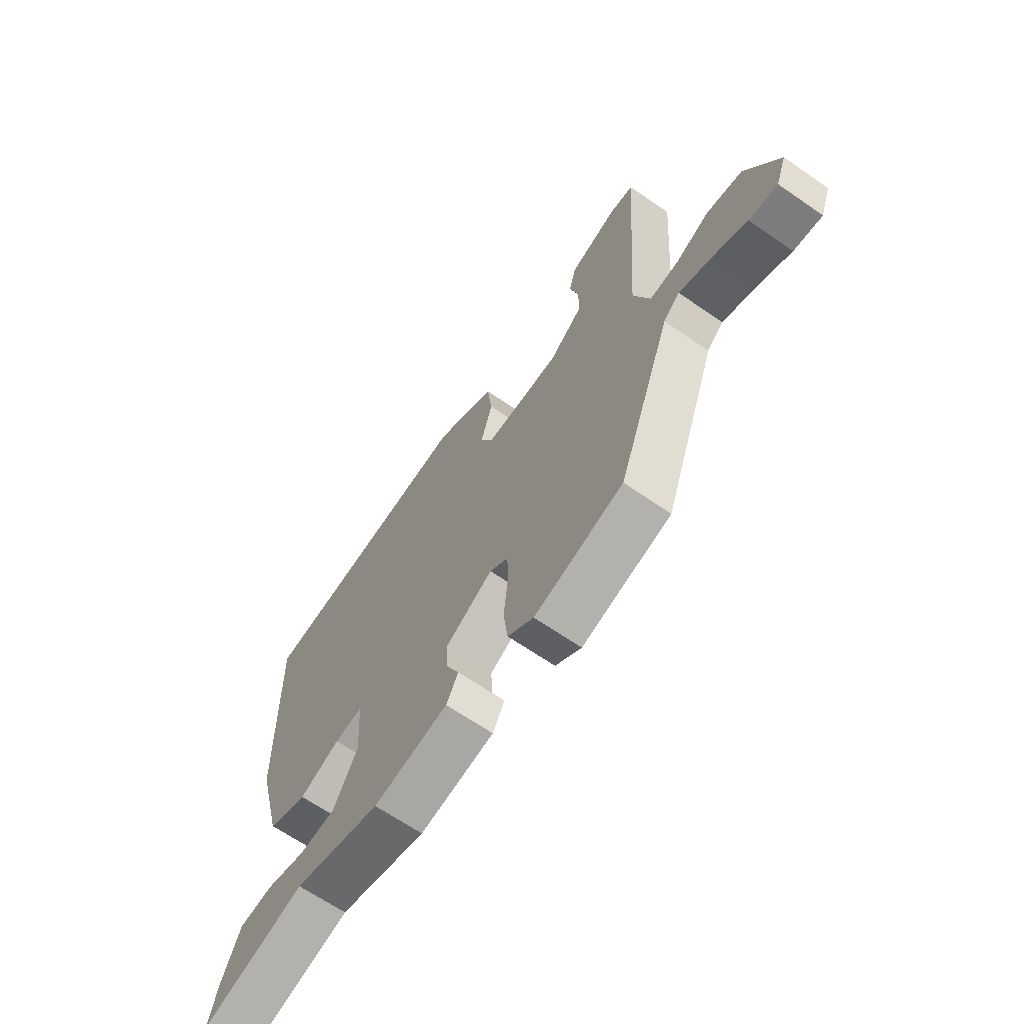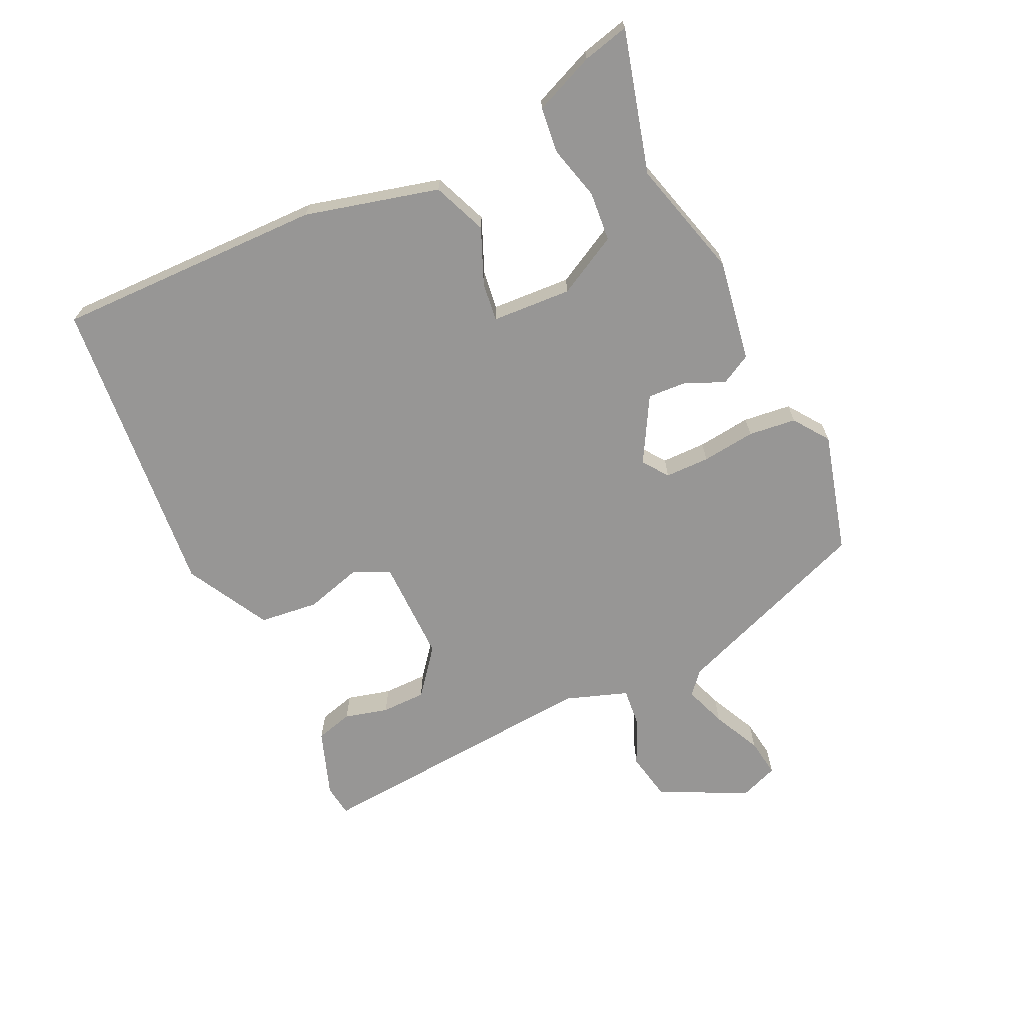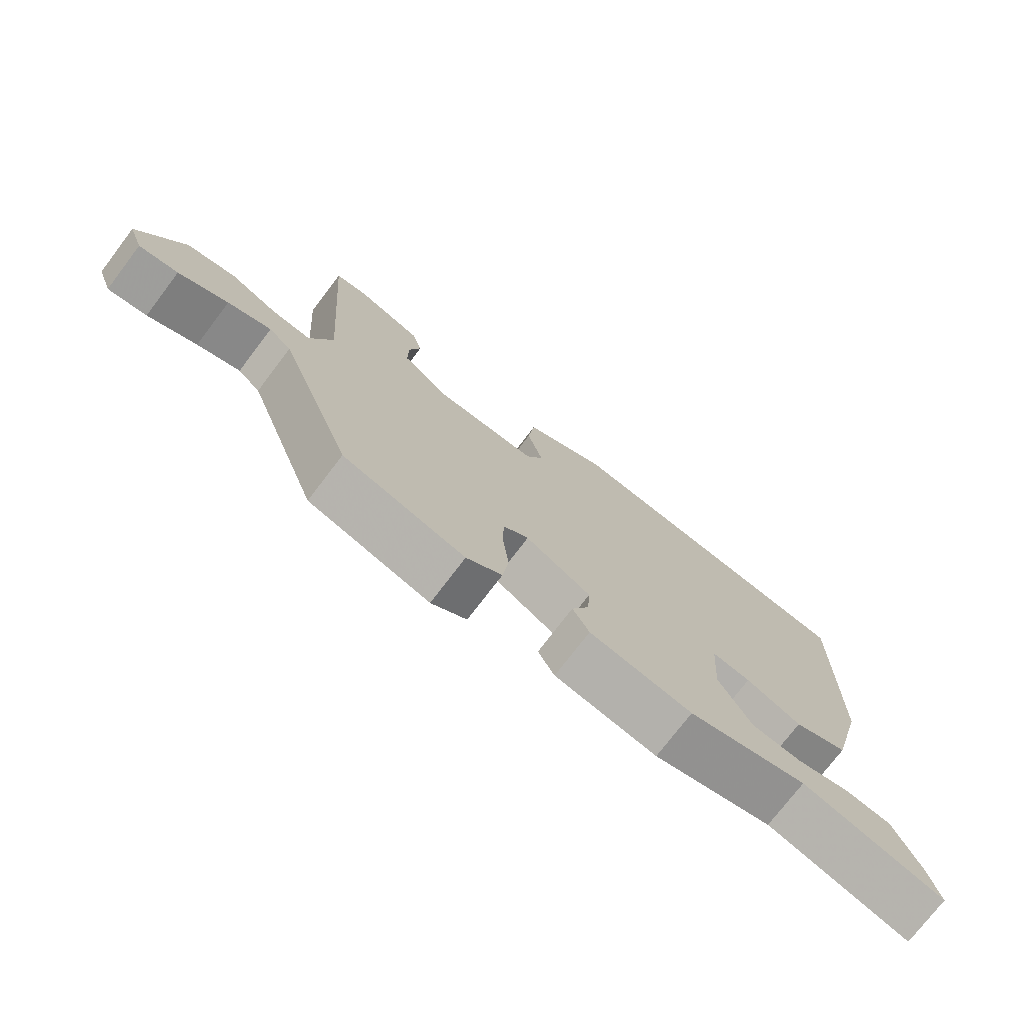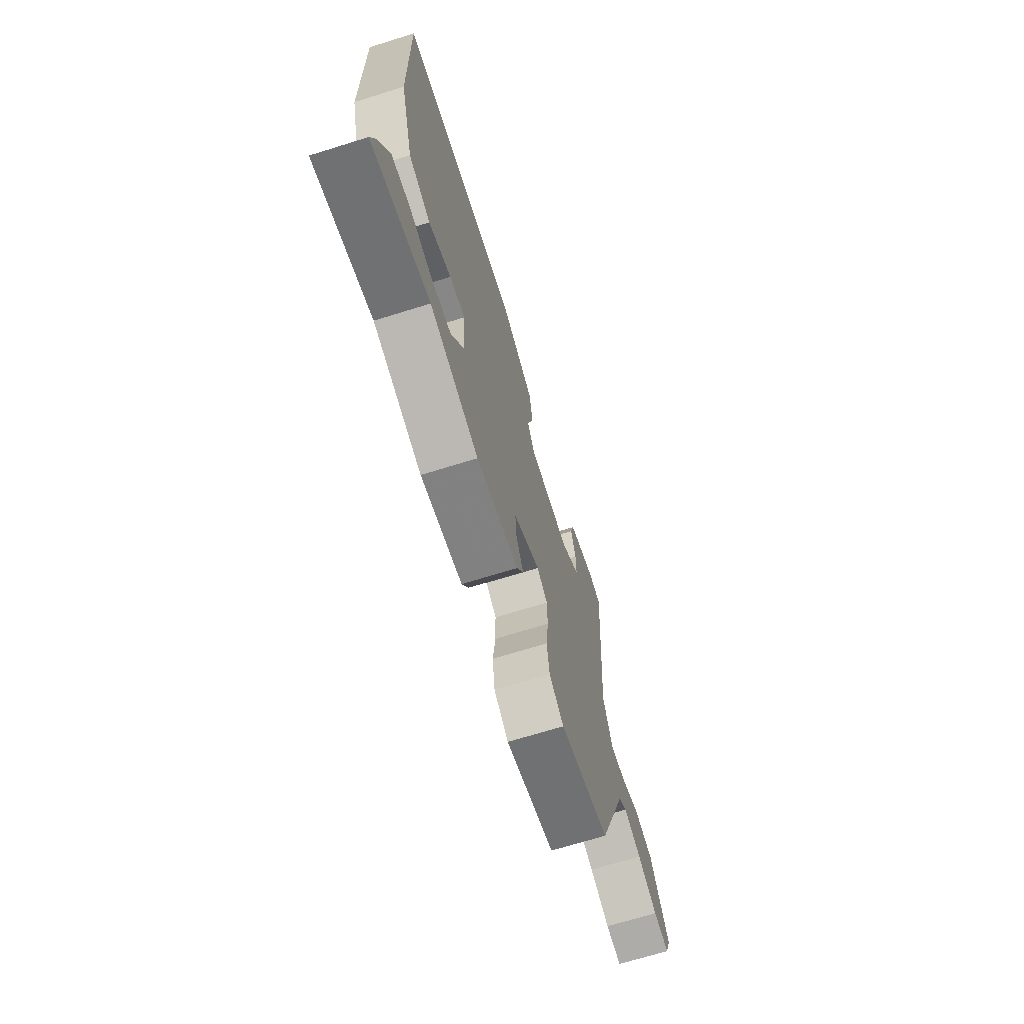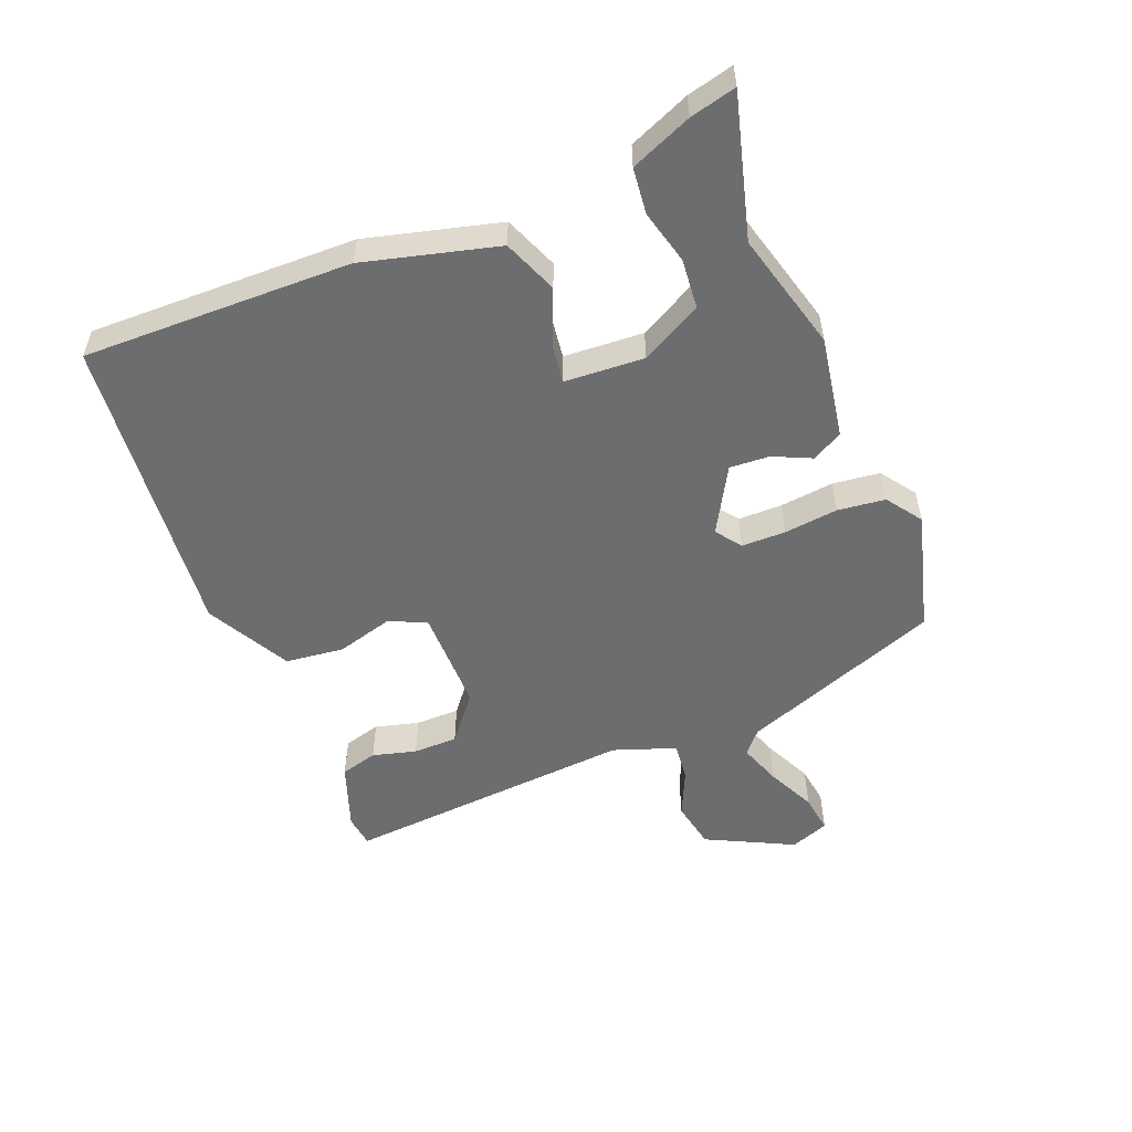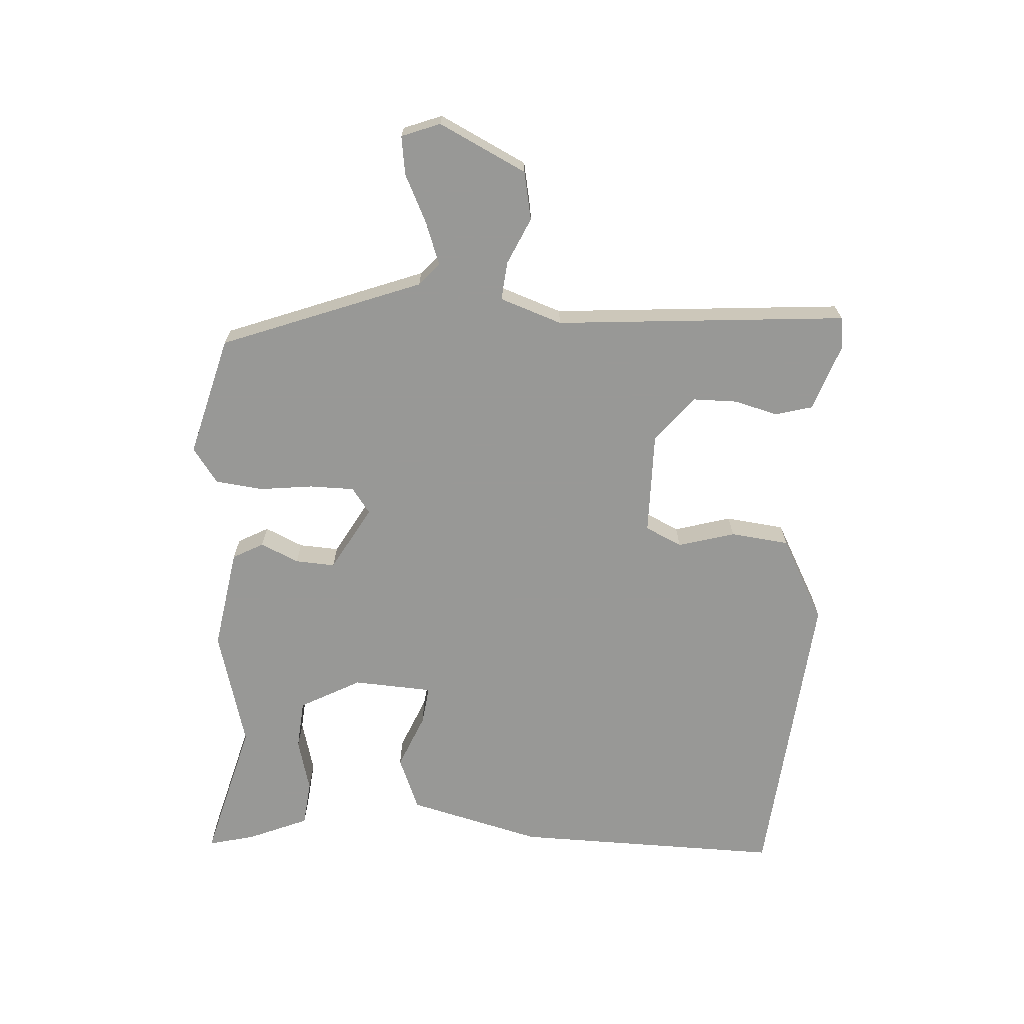
<metadata>
{"format":"obj","ext":"obj","renderer":"f3d","projection":"perspective","resolution":1024,"background":"white","views":[{"elev":-66.0,"azim":-124.8,"up":"+Z"},{"elev":-67.9,"azim":115.7,"up":"+Y"},{"elev":-75.0,"azim":-37.3,"up":"+Z"},{"elev":-69.7,"azim":107.3,"up":"+Z"},{"elev":-53.9,"azim":112.1,"up":"+Y"},{"elev":-68.5,"azim":-93.1,"up":"+Y"}]}
</metadata>
<code>
v 0.502 0.07 0.467
v 0.492 0.07 0.056
v 0.438 0.07 -0.148
v 0.355 0.07 -0.181
v 0.271 0.07 -0.145
v 0.212 0.07 -0.137
v 0.204 0.07 -0.259
v 0.253 0.07 -0.352
v 0.329 0.07 -0.359
v 0.411 0.07 -0.338
v 0.481 0.07 -0.346
v 0.519 0.07 -0.439
v 0.536 0.07 -0.51
v 0.32 0.07 -0.45
v 0.138 0.07 -0.498
v -0.018 0.07 -0.471
v -0.043 0.07 -0.424
v -0.016 0.07 -0.366
v -0.012 0.07 -0.305
v -0.111 0.07 -0.248
v -0.15 0.07 -0.276
v -0.151 0.07 -0.344
v -0.142 0.07 -0.426
v -0.151 0.07 -0.499
v -0.205 0.07 -0.537
v -0.389 0.07 -0.486
v -0.502 0.07 -0.179
v -0.536 0.07 -0.149
v -0.601 0.07 -0.172
v -0.675 0.07 -0.207
v -0.734 0.07 -0.215
v -0.756 0.07 -0.156
v -0.689 0.07 -0.023
v -0.615 0.07 -0.009
v -0.544 0.07 -0.042
v -0.485 0.07 -0.048
v -0.451 0.07 0.047
v -0.483 0.07 0.494
v -0.434 0.07 0.5
v -0.332 0.07 0.463
v -0.317 0.07 0.406
v -0.335 0.07 0.339
v -0.335 0.07 0.271
v -0.265 0.07 0.214
v -0.107 0.07 0.214
v -0.08 0.07 0.27
v -0.104 0.07 0.357
v -0.093 0.07 0.447
v 0.035 0.07 0.515
v 0.502 0 0.467
v 0.492 0 0.056
v 0.438 0 -0.148
v 0.355 0 -0.181
v 0.271 0 -0.145
v 0.212 0 -0.137
v 0.204 0 -0.259
v 0.253 0 -0.352
v 0.329 0 -0.359
v 0.411 0 -0.338
v 0.481 0 -0.346
v 0.519 0 -0.439
v 0.536 0 -0.51
v 0.32 0 -0.45
v 0.138 0 -0.498
v -0.018 0 -0.471
v -0.043 0 -0.424
v -0.016 0 -0.366
v -0.012 0 -0.305
v -0.111 0 -0.248
v -0.15 0 -0.276
v -0.151 0 -0.344
v -0.142 0 -0.426
v -0.151 0 -0.499
v -0.205 0 -0.537
v -0.389 0 -0.486
v -0.502 0 -0.179
v -0.536 0 -0.149
v -0.601 0 -0.172
v -0.675 0 -0.207
v -0.734 0 -0.215
v -0.756 0 -0.156
v -0.689 0 -0.023
v -0.615 0 -0.009
v -0.544 0 -0.042
v -0.485 0 -0.048
v -0.451 0 0.047
v -0.483 0 0.494
v -0.434 0 0.5
v -0.332 0 0.463
v -0.317 0 0.406
v -0.335 0 0.339
v -0.335 0 0.271
v -0.265 0 0.214
v -0.107 0 0.214
v -0.08 0 0.27
v -0.104 0 0.357
v -0.093 0 0.447
v 0.035 0 0.515
f 3 4 5
f 2 3 5
f 1 2 5
f 49 1 5
f 48 49 5
f 47 48 5
f 46 47 5
f 45 46 5 6
f 44 45 6 7
f 43 44 7 8
f 40 41 42
f 39 40 42
f 38 39 42
f 37 38 42
f 36 37 42 43
f 33 34 35
f 32 33 35
f 31 32 35
f 30 31 35
f 29 30 35
f 28 29 35 36
f 27 28 36
f 27 36 43
f 26 27 43
f 25 26 43
f 24 25 43
f 23 24 43
f 22 23 43
f 16 17 18
f 15 16 18
f 14 15 18
f 14 18 19
f 12 13 14
f 11 12 14
f 10 11 14
f 9 10 14
f 8 9 14
f 8 14 19 20
f 21 22 43
f 20 21 43
f 8 20 43
f 54 53 52
f 54 52 51
f 54 51 50
f 54 50 98
f 54 98 97
f 54 97 96
f 54 96 95
f 55 54 95 94
f 56 55 94 93
f 57 56 93 92
f 91 90 89
f 91 89 88
f 91 88 87
f 91 87 86
f 92 91 86 85
f 84 83 82
f 84 82 81
f 84 81 80
f 84 80 79
f 84 79 78
f 85 84 78 77
f 85 77 76
f 92 85 76
f 92 76 75
f 92 75 74
f 92 74 73
f 92 73 72
f 92 72 71
f 67 66 65
f 67 65 64
f 67 64 63
f 68 67 63
f 63 62 61
f 63 61 60
f 63 60 59
f 63 59 58
f 63 58 57
f 69 68 63 57
f 92 71 70
f 92 70 69
f 92 69 57
f 1 50 51 2
f 2 51 52 3
f 3 52 53 4
f 4 53 54 5
f 5 54 55 6
f 6 55 56 7
f 7 56 57 8
f 8 57 58 9
f 9 58 59 10
f 10 59 60 11
f 11 60 61 12
f 12 61 62 13
f 13 62 63 14
f 14 63 64 15
f 15 64 65 16
f 16 65 66 17
f 17 66 67 18
f 18 67 68 19
f 19 68 69 20
f 20 69 70 21
f 21 70 71 22
f 22 71 72 23
f 23 72 73 24
f 24 73 74 25
f 25 74 75 26
f 26 75 76 27
f 27 76 77 28
f 28 77 78 29
f 29 78 79 30
f 30 79 80 31
f 31 80 81 32
f 32 81 82 33
f 33 82 83 34
f 34 83 84 35
f 35 84 85 36
f 36 85 86 37
f 37 86 87 38
f 38 87 88 39
f 39 88 89 40
f 40 89 90 41
f 41 90 91 42
f 42 91 92 43
f 43 92 93 44
f 44 93 94 45
f 45 94 95 46
f 46 95 96 47
f 47 96 97 48
f 48 97 98 49
f 49 98 50 1

</code>
